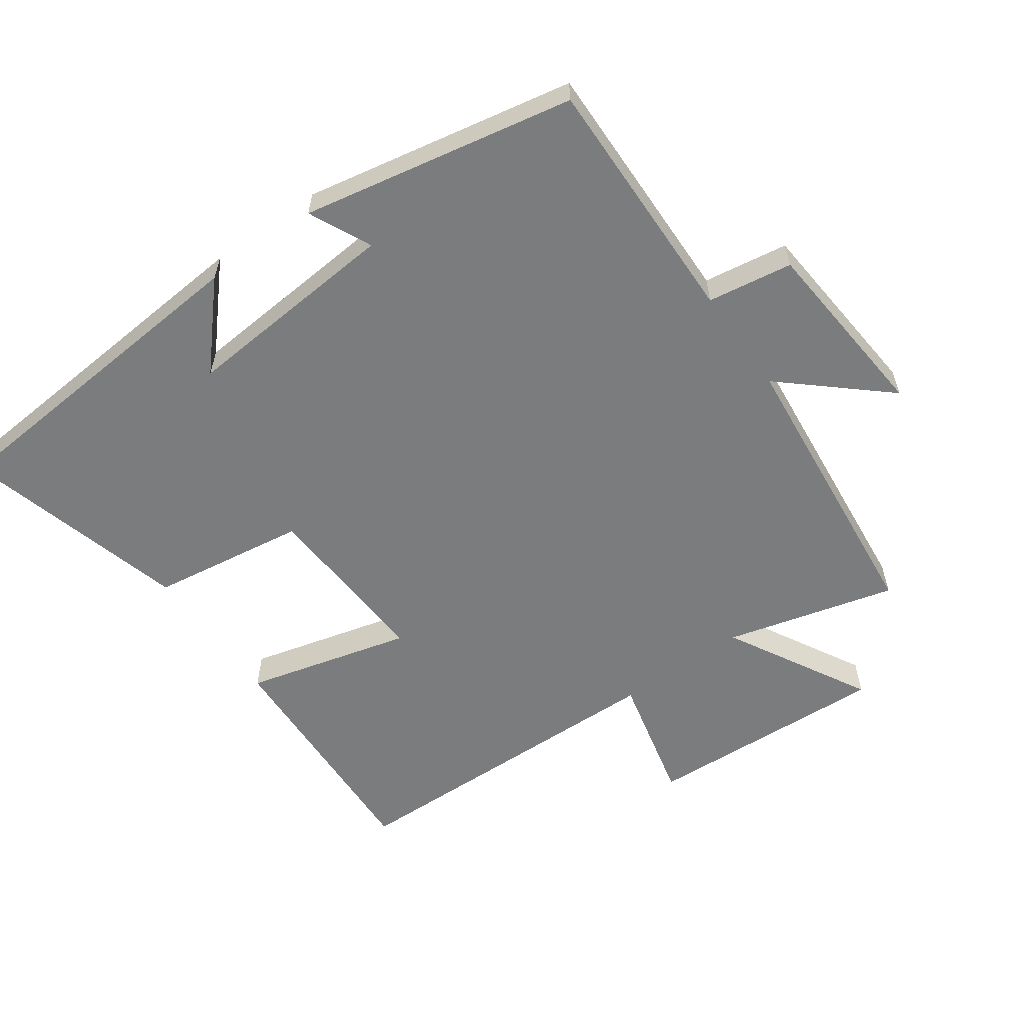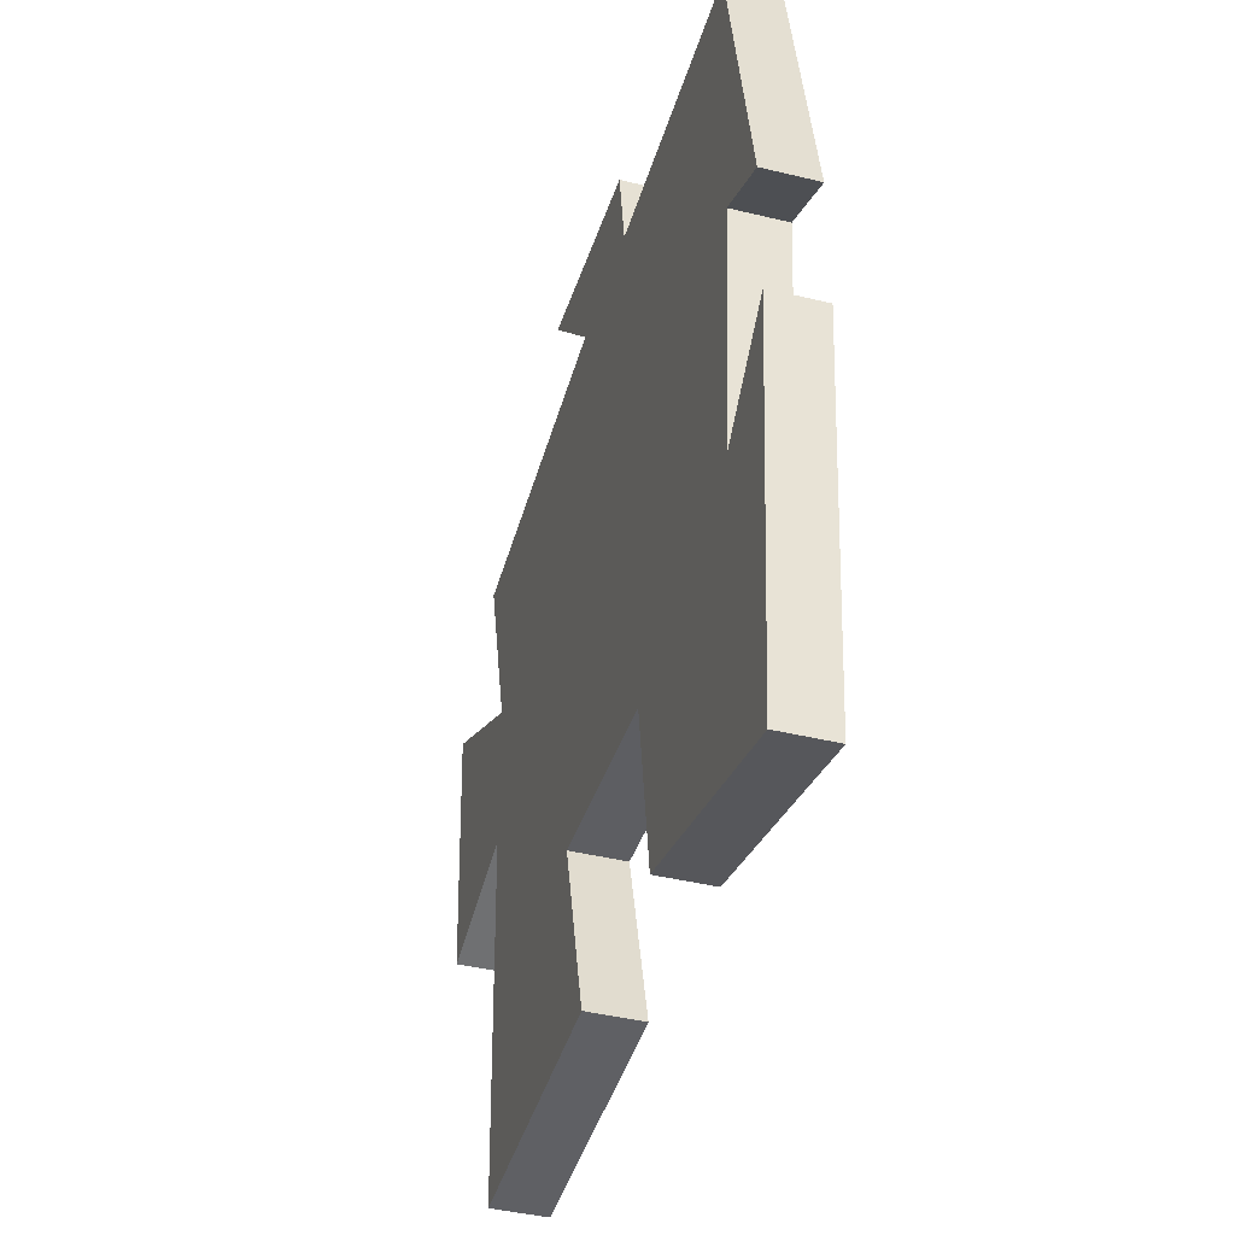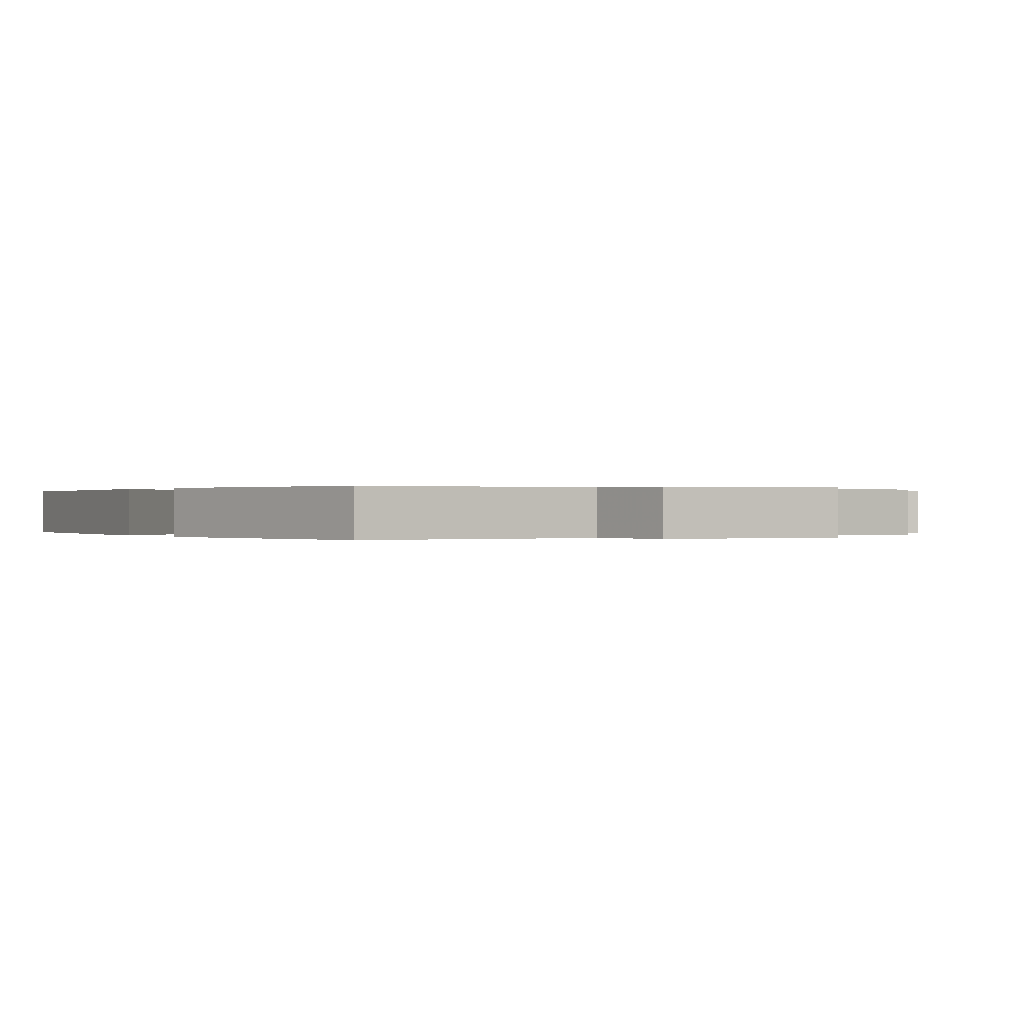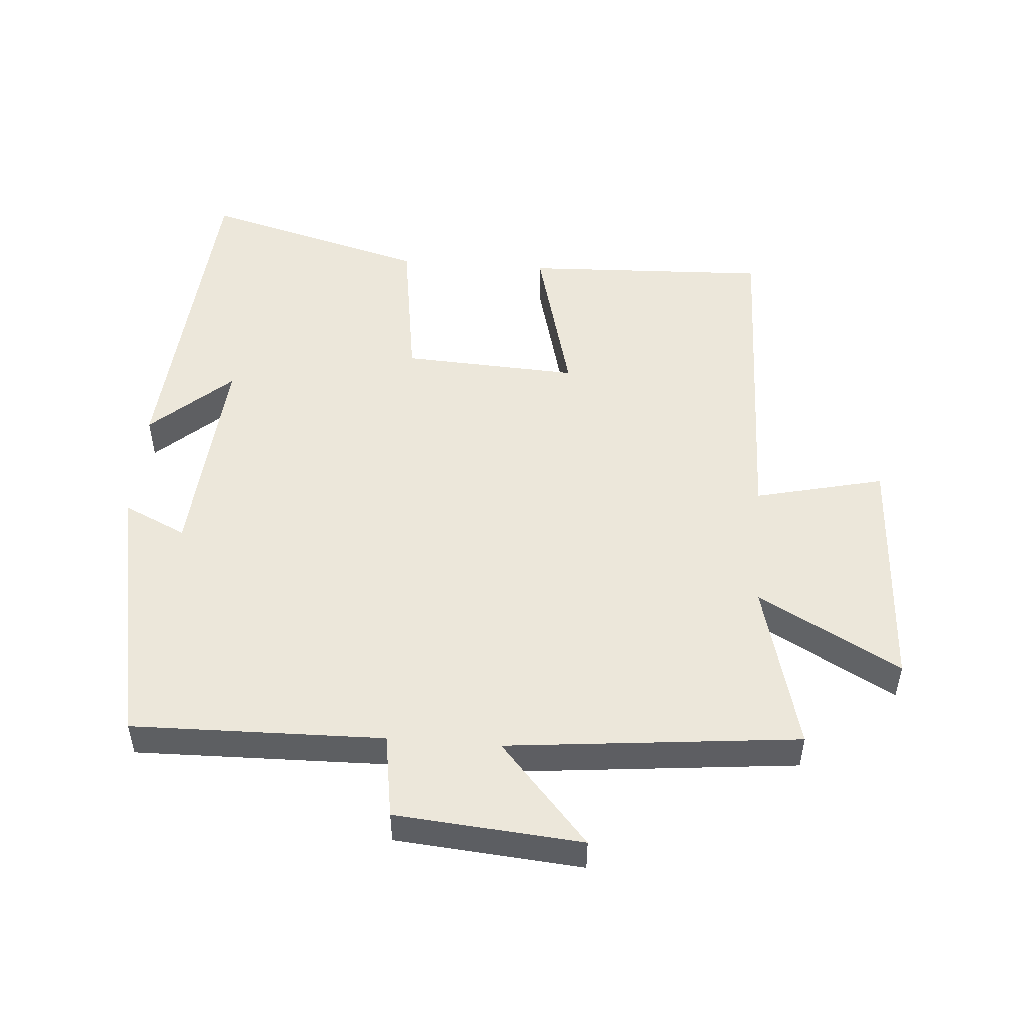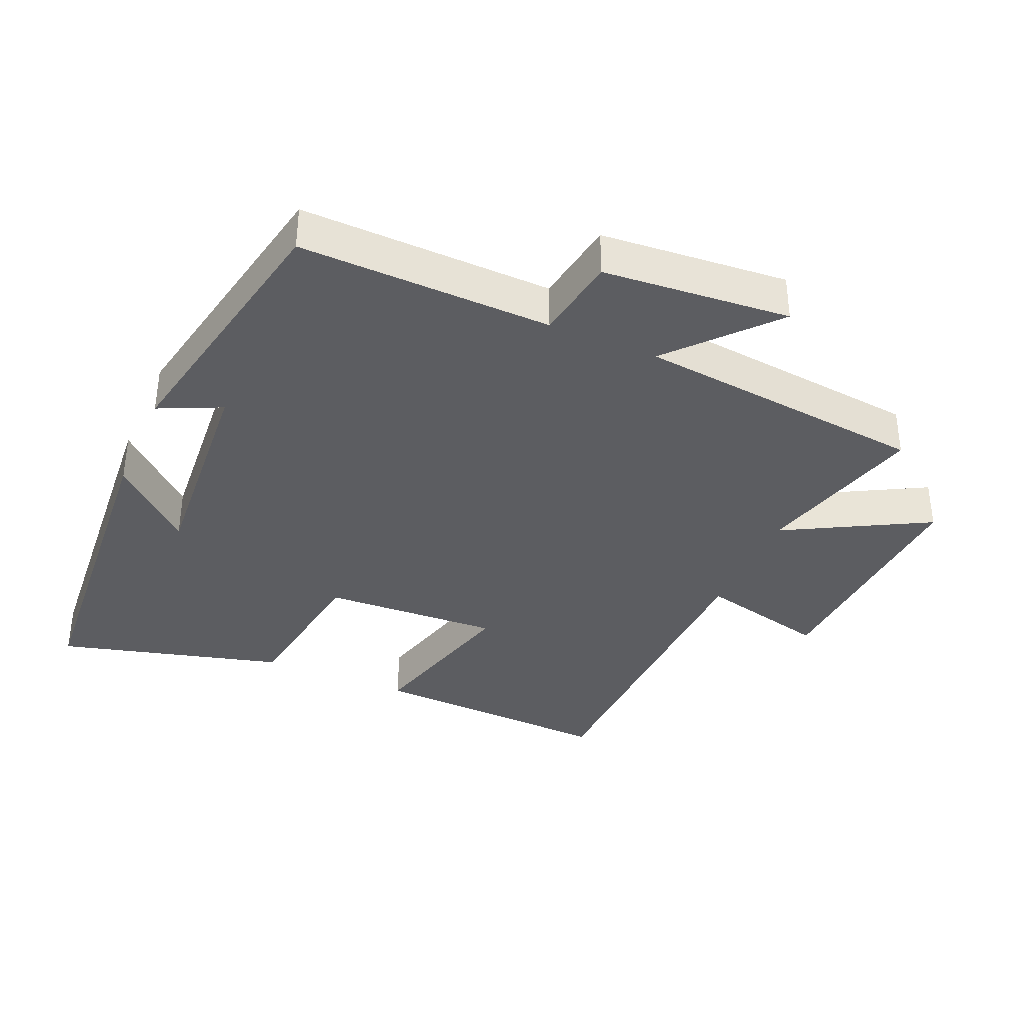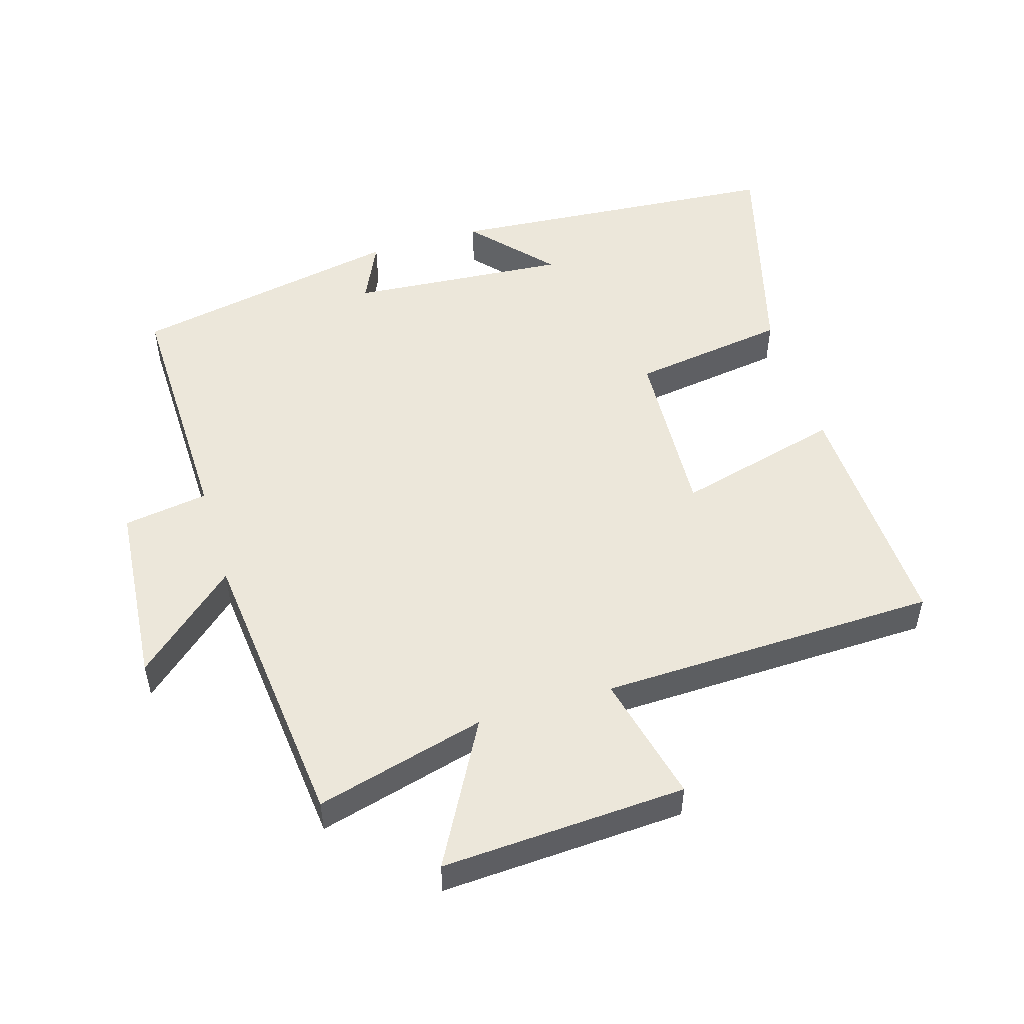
<metadata>
{"format":"obj","ext":"obj","renderer":"f3d","projection":"perspective","resolution":1024,"background":"white","views":[{"elev":-58.6,"azim":-54.5,"up":"+Y"},{"elev":-41.8,"azim":-106.4,"up":"+Z"},{"elev":0.1,"azim":-31.3,"up":"+Y"},{"elev":50.4,"azim":4.4,"up":"+Y"},{"elev":-36.6,"azim":-23.6,"up":"+Y"},{"elev":51.2,"azim":73.2,"up":"+Y"}]}
</metadata>
<code>
v 0.486 0.07 -0.515
v 0.116 0.07 -0.5
v 0.181 0.07 -0.251
v -0.085 0.07 -0.265
v -0.12 0.07 -0.5
v -0.46 0.07 -0.592
v -0.5 0.07 -0.081
v -0.38 0.07 -0.189
v -0.406 0.07 0.141
v -0.5 0.07 0.097
v -0.42 0.07 0.508
v -0.04 0.07 0.5
v -0.02 0.07 0.628
v 0.262 0.07 0.652
v 0.128 0.07 0.5
v 0.568 0.07 0.455
v 0.5 0.07 0.199
v 0.715 0.07 0.317
v 0.695 0.07 -0.051
v 0.5 0.07 -0.005
v 0.486 0 -0.515
v 0.116 0 -0.5
v 0.181 0 -0.251
v -0.085 0 -0.265
v -0.12 0 -0.5
v -0.46 0 -0.592
v -0.5 0 -0.081
v -0.38 0 -0.189
v -0.406 0 0.141
v -0.5 0 0.097
v -0.42 0 0.508
v -0.04 0 0.5
v -0.02 0 0.628
v 0.262 0 0.652
v 0.128 0 0.5
v 0.568 0 0.455
v 0.5 0 0.199
v 0.715 0 0.317
v 0.695 0 -0.051
v 0.5 0 -0.005
f 17 18 19 20
f 1 2 3
f 20 1 3
f 17 20 3
f 17 3 4
f 16 17 4
f 15 16 4
f 12 13 14 15
f 12 15 4
f 9 10 11 12
f 12 4 5
f 9 12 5
f 8 9 5
f 5 6 7 8
f 40 39 38 37
f 23 22 21
f 23 21 40
f 23 40 37
f 24 23 37
f 24 37 36
f 24 36 35
f 35 34 33 32
f 24 35 32
f 32 31 30 29
f 25 24 32
f 25 32 29
f 25 29 28
f 28 27 26 25
f 1 21 22 2
f 2 22 23 3
f 3 23 24 4
f 4 24 25 5
f 5 25 26 6
f 6 26 27 7
f 7 27 28 8
f 8 28 29 9
f 9 29 30 10
f 10 30 31 11
f 11 31 32 12
f 12 32 33 13
f 13 33 34 14
f 14 34 35 15
f 15 35 36 16
f 16 36 37 17
f 17 37 38 18
f 18 38 39 19
f 19 39 40 20
f 20 40 21 1

</code>
